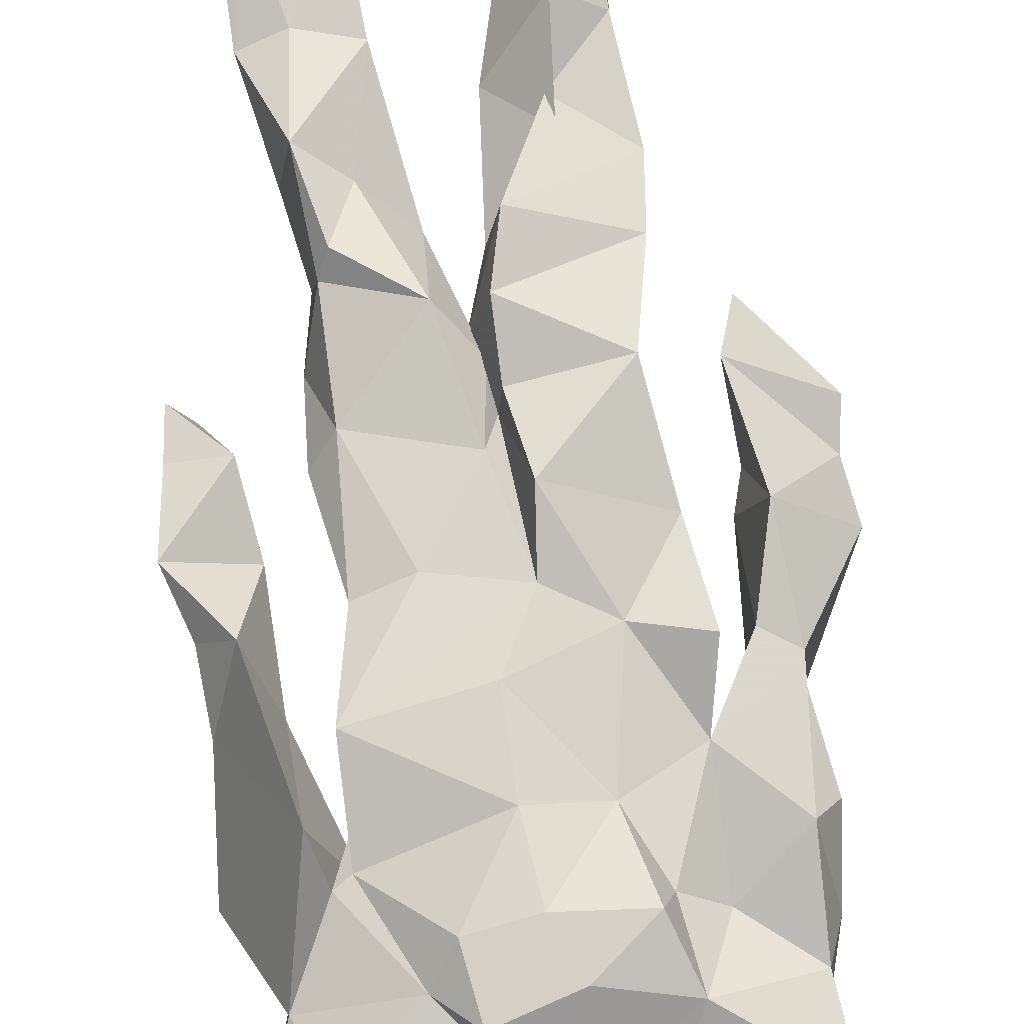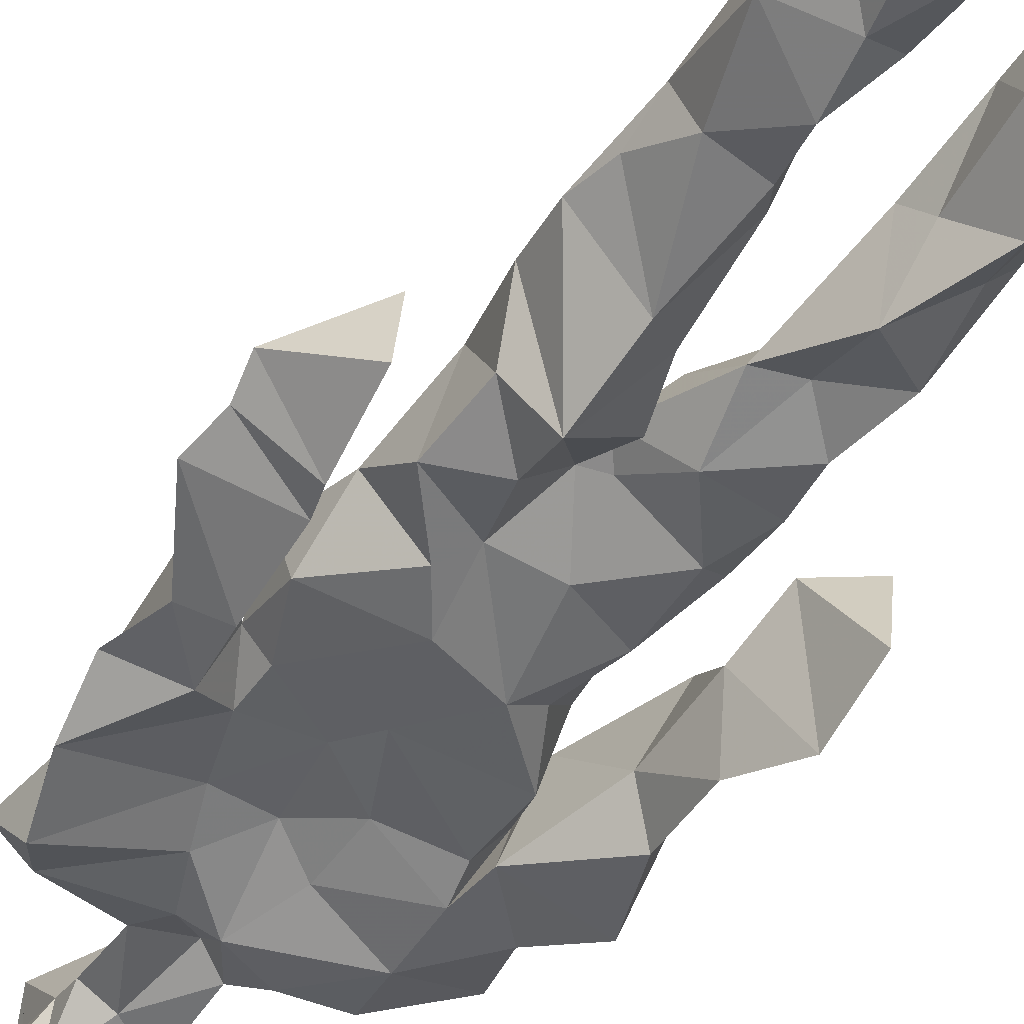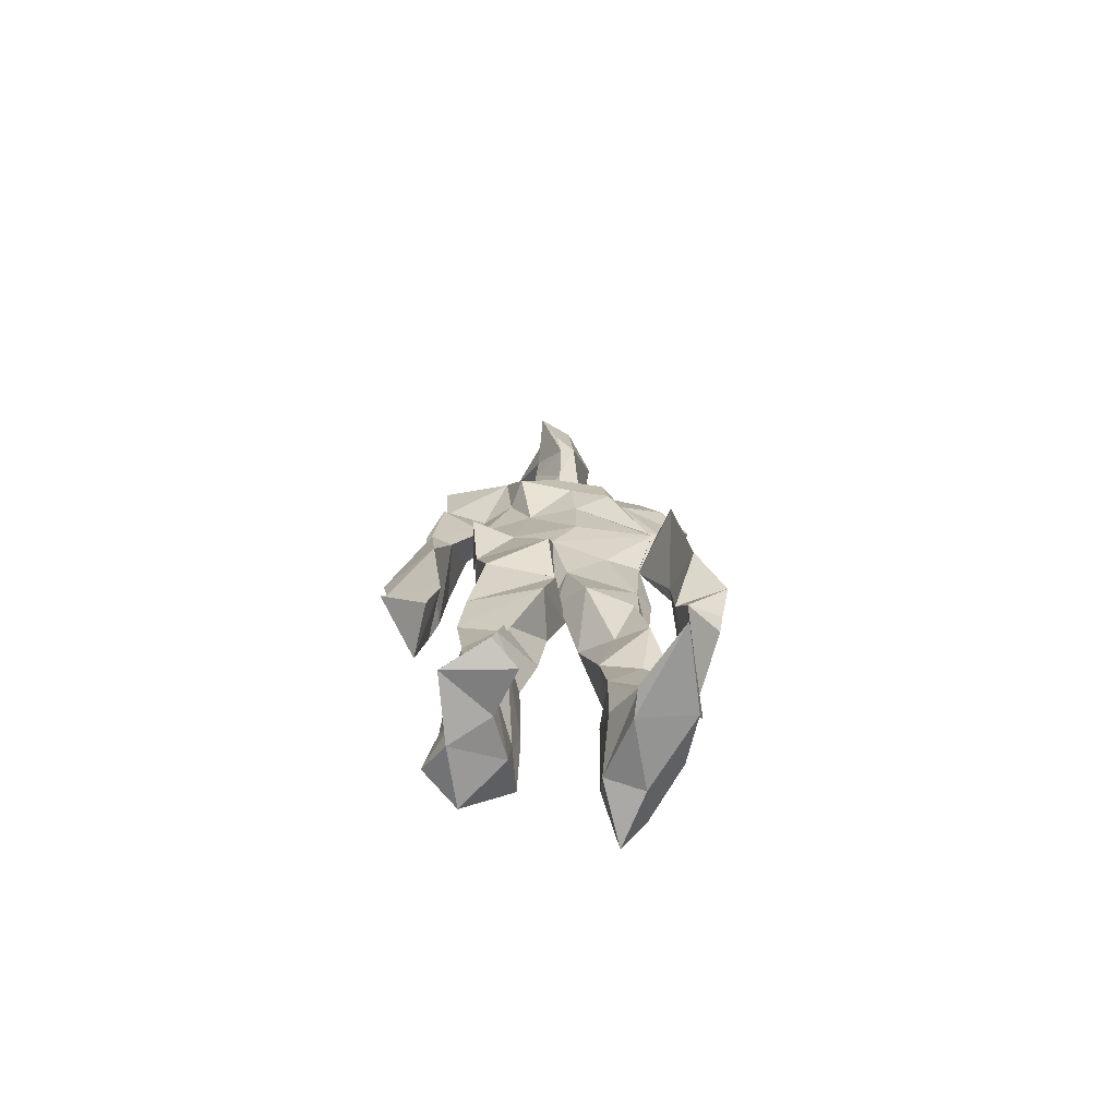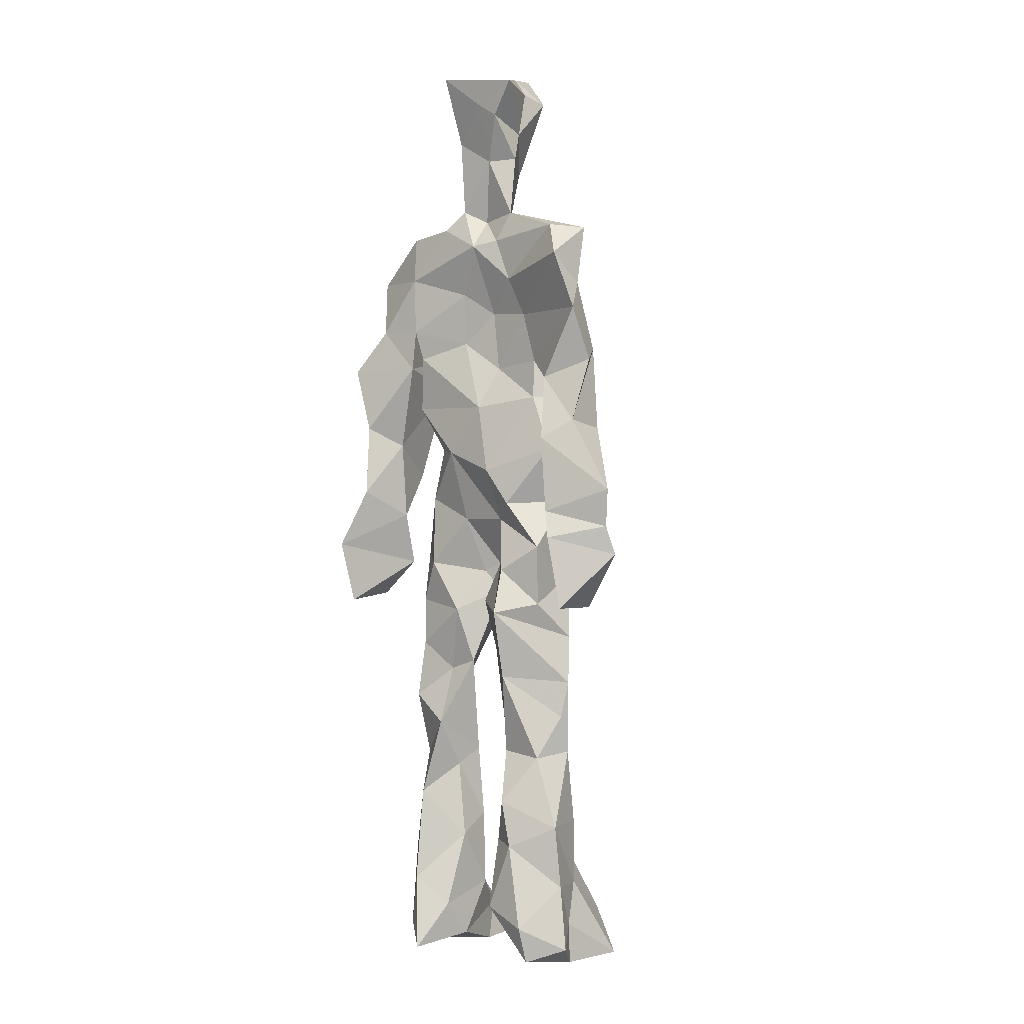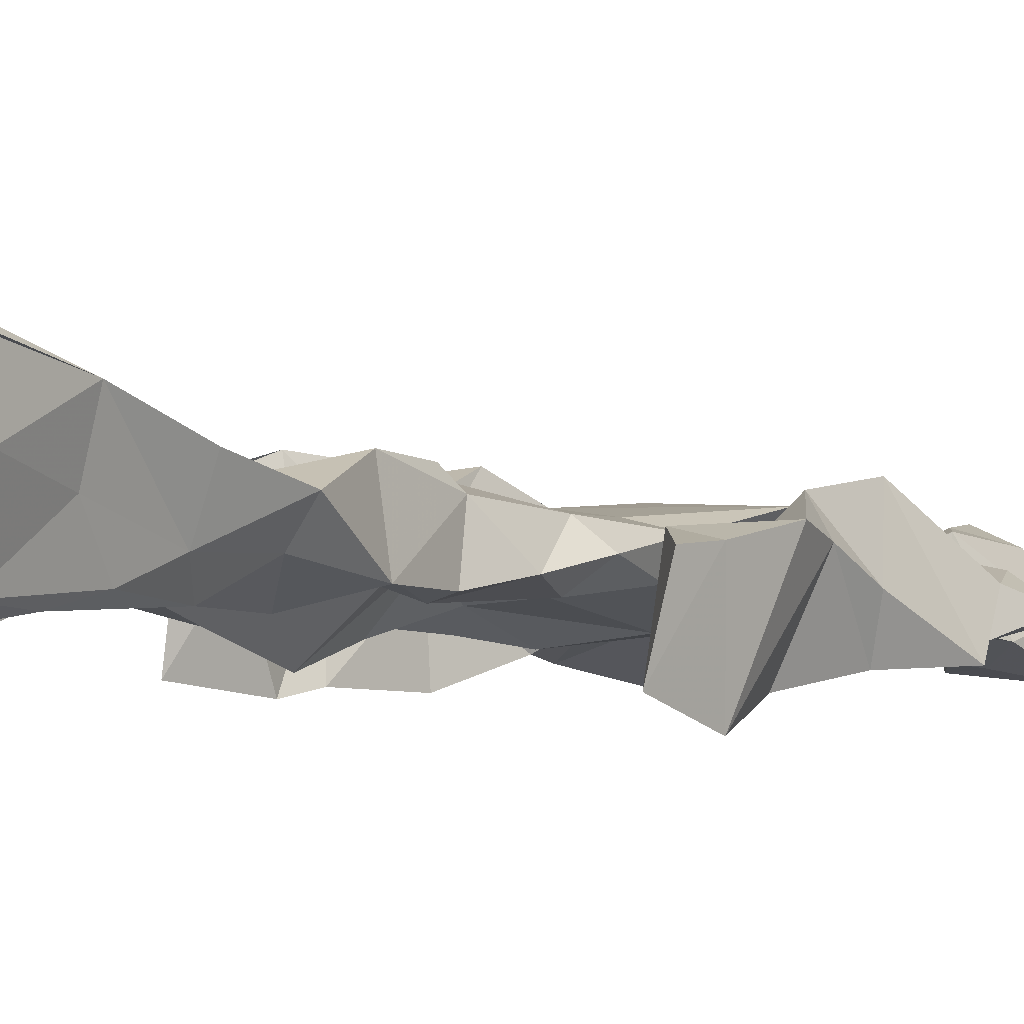
<metadata>
{"format":"obj","ext":"obj","renderer":"f3d","projection":"perspective","resolution":1024,"background":"white","views":[{"elev":74.0,"azim":172.0,"up":"+Z"},{"elev":-48.6,"azim":-33.1,"up":"+Z"},{"elev":-72.1,"azim":-5.9,"up":"+Y"},{"elev":-2.6,"azim":-139.7,"up":"+Y"},{"elev":-5.4,"azim":38.1,"up":"+Z"}]}
</metadata>
<code>
v 0.4676 0.2336 0.4711
v 0.5703 0.3653 0.4558
v 0.4751 0.4863 0.461
v 0.5072 0.7849 0.4777
v 0.3744 0.6836 0.4479
v 0.3811 0.4007 0.4799
v 0.56 0.2185 0.442
v 0.5788 0.3127 0.4553
v 0.5838 0.7688 0.4815
v 0.5186 0.395 0.5107
v 0.4236 0.4583 0.4543
v 0.4169 0.3718 0.4951
v 0.4733 0.8453 0.4809
v 0.4924 0.7108 0.516
v 0.5035 0.4646 0.4996
v 0.5934 0.06657 0.534
v 0.6044 0.6281 0.5219
v 0.3807 0.7634 0.4732
v 0.4449 0.2551 0.513
v 0.4601 0.4364 0.4442
v 0.5625 0.1342 0.4352
v 0.6181 0.5163 0.4192
v 0.4178 0.2614 0.4936
v 0.4749 0.8712 0.4884
v 0.5279 0.8644 0.4619
v 0.5304 0.07854 0.4736
v 0.5816 0.641 0.448
v 0.4094 0.1911 0.464
v 0.5328 0.1259 0.5049
v 0.4114 0.3285 0.4866
v 0.577 0.6005 0.4576
v 0.5307 0.5537 0.4502
v 0.5669 0.3747 0.4964
v 0.4136 0.5636 0.5089
v 0.439 0.6041 0.4671
v 0.5185 0.7558 0.4922
v 0.5714 0.2569 0.464
v 0.4789 0.5336 0.4438
v 0.3968 0.5598 0.4279
v 0.4215 0.1357 0.5072
v 0.4174 0.2954 0.483
v 0.5159 0.3476 0.4673
v 0.4972 0.7867 0.5007
v 0.591 0.2556 0.4872
v 0.4958 0.8434 0.4674
v 0.3898 0.7361 0.4386
v 0.4207 0.5027 0.4912
v 0.5852 0.5825 0.5059
v 0.4355 0.1447 0.5169
v 0.4556 0.9149 0.4507
v 0.5812 0.7306 0.4501
v 0.5468 0.06398 0.5276
v 0.5736 0.6507 0.4553
v 0.5401 0.5157 0.4988
v 0.5338 0.1936 0.5035
v 0.4158 0.06048 0.4939
v 0.575 0.1993 0.4606
v 0.4543 0.1925 0.5171
v 0.4157 0.09747 0.4923
v 0.3832 0.648 0.4902
v 0.4049 0.06349 0.55
v 0.4946 0.444 0.4835
v 0.4298 0.2561 0.4616
v 0.4918 0.4375 0.5025
v 0.4403 0.6401 0.4704
v 0.4278 0.4036 0.4605
v 0.5893 0.08216 0.4886
v 0.4489 0.6719 0.4943
v 0.4889 0.3598 0.4707
v 0.4752 0.909 0.5277
v 0.5095 0.4364 0.4787
v 0.4814 0.3578 0.519
v 0.4643 0.1387 0.4653
v 0.6216 0.6993 0.4769
v 0.5827 0.4568 0.4766
v 0.4428 0.7213 0.5028
v 0.4555 0.3954 0.4281
v 0.376 0.5716 0.4873
v 0.3382 0.45 0.4649
v 0.5969 0.07556 0.5278
v 0.604 0.7342 0.4861
v 0.4285 0.06608 0.4435
v 0.3842 0.4657 0.4218
v 0.5606 0.7019 0.497
v 0.5917 0.1347 0.5179
v 0.5296 0.2596 0.4911
v 0.4893 0.5302 0.5069
v 0.4536 0.551 0.5009
v 0.4544 0.2154 0.4387
v 0.4191 0.1953 0.5043
v 0.4683 0.6294 0.4982
v 0.5309 0.9264 0.4416
v 0.481 0.7615 0.4611
v 0.3733 0.5767 0.4455
v 0.5788 0.6783 0.4498
v 0.505 0.407 0.4723
v 0.5116 0.5722 0.511
v 0.3852 0.7098 0.4686
v 0.4402 0.07036 0.5763
v 0.492 0.8628 0.5216
v 0.4843 0.4877 0.5225
v 0.3681 0.6351 0.4644
v 0.5381 0.2874 0.4438
v 0.4876 0.6363 0.4728
v 0.4318 0.1047 0.5571
v 0.4296 0.09812 0.434
v 0.5272 0.6636 0.4682
v 0.4712 0.7715 0.4669
v 0.531 0.9255 0.4746
v 0.5325 0.9052 0.4755
v 0.4579 0.5011 0.4494
v 0.4566 0.6828 0.5199
v 0.6479 0.6416 0.4356
v 0.5491 0.06894 0.4223
v 0.4184 0.5531 0.4653
v 0.5563 0.5583 0.4683
v 0.5433 0.3395 0.4674
v 0.5632 0.07022 0.4696
v 0.5696 0.1644 0.4449
v 0.5036 0.7572 0.4523
v 0.3954 0.5573 0.4855
v 0.6187 0.6807 0.4471
v 0.4472 0.1731 0.4408
v 0.4689 0.262 0.4621
v 0.4768 0.885 0.4539
v 0.5103 0.8361 0.5167
v 0.4586 0.3339 0.4444
v 0.5449 0.7787 0.4578
v 0.4304 0.4327 0.511
v 0.5472 0.06625 0.5516
v 0.4963 0.4179 0.4863
v 0.4932 0.8959 0.4508
v 0.5602 0.3635 0.5091
v 0.5391 0.7233 0.5107
v 0.6347 0.7335 0.4659
v 0.4811 0.2835 0.4755
v 0.5908 0.1985 0.4989
v 0.5862 0.6438 0.4892
v 0.6326 0.4633 0.3988
v 0.3374 0.5103 0.4526
v 0.5247 0.7121 0.4638
v 0.642 0.5307 0.4834
v 0.5266 0.3982 0.4547
v 0.5687 0.09052 0.4364
v 0.6538 0.4927 0.4898
v 0.4706 0.1146 0.4391
v 0.4365 0.158 0.5211
v 0.5503 0.1219 0.5236
v 0.6426 0.415 0.4746
v 0.5766 0.06106 0.6056
v 0.4621 0.06225 0.5572
v 0.6229 0.5375 0.5075
v 0.6266 0.5818 0.4316
v 0.6465 0.4445 0.4781
v 0.4701 0.7891 0.4702
v 0.4958 0.5968 0.452
v 0.3809 0.5027 0.4975
v 0.4946 0.6912 0.4738
v 0.4232 0.6056 0.4864
v 0.506 0.911 0.5136
v 0.3425 0.4761 0.4568
v 0.4713 0.1775 0.4533
v 0.4085 0.1346 0.471
v 0.5962 0.65 0.4881
v 0.4529 0.2994 0.4977
v 0.3749 0.3995 0.4278
v 0.4657 0.722 0.4619
v 0.4613 0.0807 0.479
v 0.4505 0.3168 0.4976
v 0.521 0.4882 0.4628
v 0.4091 0.7676 0.4564
v 0.5645 0.2505 0.4952
v 0.5712 0.3113 0.5094
v 0.5305 0.1758 0.471
v 0.4971 0.8363 0.5147
v 0.5115 0.6286 0.5121
v 0.579 0.4081 0.4651
v 0.5789 0.1359 0.4773
v 0.5723 0.5229 0.4902
v 0.3917 0.431 0.4854
v 0.6077 0.4943 0.4672
v 0.6311 0.4077 0.415
v 0.3919 0.4906 0.428
v 0.4475 0.07144 0.5159
v 0.5512 0.09928 0.5381
v 0.5879 0.7744 0.4601
v 0.5444 0.3267 0.4898
v 0.6142 0.4472 0.4858
v 0.5324 0.1091 0.4482
v 0.4237 0.6781 0.4728
v 0.5794 0.1834 0.5056
v 0.6401 0.5719 0.4661
v 0.5674 0.4438 0.4934
v 0.607 0.5651 0.4602
v 0.5682 0.5097 0.4676
v 0.4474 0.1066 0.5212
v 0.487 0.9302 0.4976
v 0.545 0.6817 0.513
v 0.4916 0.3973 0.5163
v 0.4792 0.9147 0.5028
v 0.5615 0.4451 0.4584
v 0.3991 0.07768 0.4666
v 0.4827 0.9302 0.5125
v 0.4095 0.6196 0.4482
v 0.5067 0.677 0.5162
v 0.5387 0.2445 0.4719
v 0.5274 0.7965 0.4668
v 0.4539 0.6867 0.4705
v 0.4956 0.7507 0.485
v 0.5677 0.08 0.5247
v 0.5964 0.074 0.5297
v 0.584 0.07309 0.5647
v 0.6189 0.4821 0.4125
v 0.6133 0.52 0.4521
v 0.5997 0.5489 0.4223
v 0.5419 0.06894 0.5381
v 0.5521 0.07001 0.5661
v 0.564 0.09165 0.5252
v 0.5755 0.05981 0.5743
v 0.569 0.06828 0.5776
v 0.548 0.08165 0.5434
v 0.6187 0.4885 0.4498
v 0.616 0.4693 0.4679
v 0.64 0.5097 0.4867
v 0.6158 0.5331 0.4719
v 0.6219 0.5581 0.4604
v 0.6387 0.5593 0.4843
v 0.6268 0.5171 0.4853
v 0.5515 0.075 0.5691
v 0.5413 0.1043 0.5343
v 0.5625 0.07044 0.5581
v 0.615 0.5487 0.4747
v 0.6166 0.5894 0.4655
f 23 165 30
f 135 74 122
f 174 29 55
f 6 166 180
f 97 87 48
f 108 43 155
f 32 116 195
f 151 61 184
f 128 51 120
f 27 95 122
f 119 144 21
f 133 187 173
f 49 196 73
f 156 53 31
f 101 88 47
f 48 176 97
f 31 48 116
f 112 205 14
f 1 19 58
f 97 91 88
f 153 22 194
f 59 61 40
f 64 129 199
f 69 169 136
f 128 120 207
f 17 194 152
f 17 113 74
f 190 159 68
f 90 23 28
f 180 166 83
f 81 84 74
f 80 148 150
f 179 75 195
f 160 109 203
f 11 129 47
f 127 136 124
f 107 95 53
f 99 151 105
f 191 172 55
f 25 207 45
f 149 182 154
f 35 115 159
f 94 78 60
f 118 52 26
f 68 159 91
f 22 142 139
f 14 205 134
f 38 32 3
f 53 156 107
f 100 160 70
f 208 46 167
f 201 170 195
f 110 126 25
f 173 8 33
f 39 121 183
f 85 67 178
f 39 183 140
f 3 170 62
f 39 204 121
f 131 10 15
f 117 8 103
f 142 22 153
f 181 188 145
f 169 165 19
f 140 161 157
f 155 13 45
f 99 105 61
f 195 116 179
f 57 178 119
f 177 193 33
f 83 79 161
f 160 203 70
f 97 88 87
f 118 67 16
f 171 93 167
f 12 77 30
f 178 67 144
f 62 71 131
f 62 20 3
f 166 79 83
f 208 104 65
f 39 94 204
f 207 120 4
f 21 7 119
f 171 46 18
f 47 88 34
f 94 140 78
f 44 57 37
f 147 90 40
f 121 159 78
f 93 4 120
f 134 84 36
f 43 175 13
f 119 7 57
f 11 66 129
f 55 29 148
f 189 21 114
f 12 30 72
f 125 50 132
f 20 66 11
f 54 48 87
f 89 124 1
f 155 45 4
f 195 75 201
f 109 92 197
f 137 85 57
f 105 151 196
f 120 158 167
f 155 43 13
f 44 8 173
f 145 152 181
f 205 176 198
f 26 114 118
f 154 182 139
f 66 77 12
f 187 10 42
f 203 197 70
f 26 185 29
f 96 69 77
f 186 128 9
f 70 200 24
f 1 124 136
f 175 100 70
f 152 192 17
f 80 16 85
f 200 50 24
f 56 184 61
f 161 79 180
f 89 1 162
f 37 57 7
f 81 135 9
f 131 42 10
f 47 129 101
f 80 85 148
f 46 5 98
f 49 73 58
f 8 37 103
f 46 98 18
f 201 177 143
f 202 59 163
f 163 59 40
f 69 96 72
f 78 140 157
f 17 74 164
f 162 146 123
f 185 150 148
f 181 152 194
f 197 200 70
f 169 72 165
f 158 107 104
f 111 3 11
f 187 42 86
f 68 76 190
f 53 164 31
f 69 136 127
f 152 145 142
f 23 63 28
f 163 40 28
f 29 174 189
f 116 32 31
f 190 98 60
f 98 76 18
f 24 125 13
f 25 92 110
f 58 162 1
f 49 58 147
f 66 20 77
f 197 203 109
f 166 6 79
f 142 145 139
f 43 36 126
f 132 50 92
f 74 113 122
f 204 65 159
f 83 183 157
f 175 43 126
f 4 45 207
f 65 204 5
f 141 158 120
f 10 187 133
f 159 88 91
f 174 21 189
f 108 18 76
f 209 76 14
f 94 102 204
f 106 82 202
f 193 10 33
f 105 147 40
f 194 22 181
f 200 197 50
f 3 32 170
f 196 147 105
f 62 15 87
f 147 58 90
f 83 157 180
f 68 91 112
f 160 100 126
f 180 79 6
f 89 162 123
f 137 57 44
f 101 62 87
f 75 179 193
f 155 93 171
f 36 84 81
f 134 209 14
f 199 12 72
f 41 63 23
f 109 160 110
f 82 146 168
f 192 142 153
f 114 144 118
f 46 171 167
f 16 150 52
f 61 151 99
f 38 111 115
f 135 81 74
f 121 204 159
f 73 146 162
f 55 172 86
f 136 169 19
f 73 162 58
f 45 132 25
f 164 27 17
f 112 91 205
f 35 104 156
f 77 62 96
f 170 32 195
f 176 205 91
f 201 71 170
f 117 2 8
f 51 128 186
f 13 175 24
f 16 67 85
f 143 131 71
f 28 40 90
f 29 189 26
f 32 38 156
f 59 56 61
f 138 31 164
f 159 190 60
f 133 173 33
f 167 158 208
f 186 9 135
f 62 101 64
f 152 142 192
f 164 74 84
f 103 86 42
f 121 78 157
f 132 92 25
f 23 30 41
f 13 125 45
f 4 93 155
f 188 181 139
f 169 69 72
f 202 163 106
f 62 170 71
f 89 28 63
f 202 56 59
f 107 141 95
f 189 114 26
f 137 44 191
f 7 21 174
f 46 208 5
f 104 107 156
f 139 182 188
f 64 101 129
f 207 36 9
f 154 145 188
f 43 209 36
f 146 82 106
f 157 183 121
f 123 28 89
f 172 44 173
f 151 184 196
f 63 124 89
f 24 175 70
f 106 163 123
f 54 193 179
f 122 113 27
f 165 72 30
f 138 176 48
f 168 146 73
f 95 51 122
f 35 159 65
f 138 84 198
f 136 19 1
f 84 138 164
f 64 96 62
f 22 139 181
f 172 173 86
f 77 69 127
f 35 156 38
f 55 148 191
f 177 75 193
f 15 10 193
f 65 104 35
f 185 26 52
f 106 123 146
f 93 120 167
f 12 199 129
f 165 23 19
f 88 101 87
f 190 76 98
f 209 108 76
f 117 42 143
f 102 94 60
f 183 161 140
f 48 54 179
f 207 9 128
f 154 139 145
f 90 58 19
f 171 18 155
f 31 138 48
f 105 40 61
f 133 33 10
f 209 134 36
f 164 95 27
f 30 77 127
f 179 116 48
f 193 54 15
f 29 185 148
f 68 112 76
f 100 175 126
f 115 111 47
f 149 154 188
f 47 111 11
f 197 92 50
f 9 36 81
f 192 113 17
f 184 56 168
f 37 8 44
f 156 31 32
f 16 52 118
f 130 52 150
f 201 75 177
f 97 176 91
f 3 111 38
f 120 51 141
f 55 206 174
f 17 27 194
f 2 33 8
f 108 155 18
f 83 161 183
f 143 71 201
f 39 140 94
f 53 95 164
f 30 127 41
f 172 191 44
f 66 12 129
f 168 73 196
f 37 7 103
f 207 25 126
f 113 153 27
f 177 33 2
f 62 131 15
f 174 206 7
f 113 192 153
f 95 141 51
f 122 51 135
f 143 177 2
f 20 62 77
f 20 11 3
f 34 88 159
f 117 103 42
f 34 159 115
f 28 123 163
f 206 86 103
f 102 5 204
f 60 78 159
f 207 126 36
f 206 103 7
f 150 185 130
f 15 54 87
f 148 85 191
f 173 187 86
f 52 130 185
f 119 178 144
f 49 147 196
f 178 57 85
f 144 114 21
f 158 141 107
f 124 63 127
f 196 184 168
f 35 38 115
f 202 82 56
f 2 117 143
f 138 198 176
f 110 160 126
f 132 45 125
f 209 43 108
f 131 143 42
f 208 158 104
f 188 182 149
f 80 150 16
f 186 135 51
f 199 96 64
f 5 60 98
f 41 127 63
f 72 96 199
f 125 24 50
f 90 19 23
f 67 118 144
f 112 14 76
f 109 110 92
f 168 56 82
f 84 134 198
f 206 55 86
f 205 198 134
f 102 60 5
f 137 191 85
f 194 27 153
f 161 180 157
f 47 34 115
f 65 5 208

</code>
